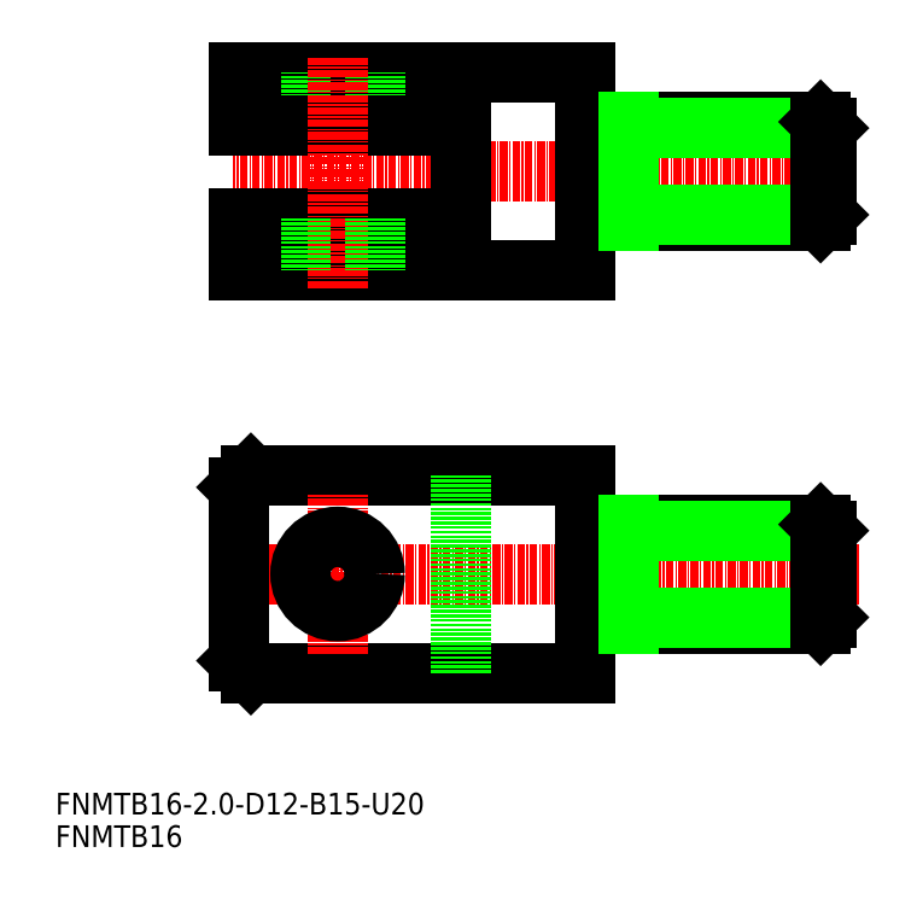
<metadata>
{"format":"dxf","ext":"dxf","renderer":"ezdxf+matplotlib","layout":"modelspace","background":"white","min_lineweight":24,"dpi":150}
</metadata>
<code>
0
SECTION
2
ENTITIES
0
TEXT
8
0
10
0.4548
20
0.9202
30
0
40
3.5
1
FNMTB16
0
TEXT
8
0
10
0.4548
20
6.167
30
0
40
3.5
1
FNMTB16-2-D12-B15-U20
0
LINE
8
CENTER
10
130.3
20
45
30
0
11
29
21
45
31
0
0
LINE
8
CENTER
10
127.5
20
110
30
0
11
29
21
110
31
0
0
LINE
8
0
10
86
20
29
30
0
11
32
21
29
31
0
0
LINE
8
0
10
86
20
61
30
0
11
32
21
61
31
0
0
LINE
8
0
10
86
20
45
30
0
11
86
21
29
31
0
0
LINE
8
0
10
86
20
45
30
0
11
86
21
61
31
0
0
LINE
8
CENTER
10
46
20
32
30
0
11
46
21
58
31
0
0
LINE
8
0
10
30
20
31
30
0
11
30
21
45
31
0
0
LINE
8
0
10
32
20
29
30
0
11
30
21
31
31
0
0
LINE
8
0
10
66
20
61
30
0
11
66
21
29
31
0
0
CIRCLE
8
0
10
46
20
45
30
0
40
6
0
LINE
8
0
10
30
20
59
30
0
11
30
21
45
31
0
0
LINE
8
0
10
32
20
61
30
0
11
30
21
59
31
0
0
LINE
8
0
10
86
20
94
30
0
11
30
21
94
31
0
0
LINE
8
0
10
86
20
126
30
0
11
30
21
126
31
0
0
LINE
8
0
10
86
20
110
30
0
11
86
21
126
31
0
0
LINE
8
0
10
86
20
110
30
0
11
86
21
94
31
0
0
LINE
8
0
10
52
20
117.5
30
0
11
52
21
126
31
0
0
LINE
8
0
10
40
20
117.5
30
0
11
40
21
126
31
0
0
LINE
8
0
10
30
20
117.5
30
0
11
30
21
126
31
0
0
LINE
8
0
10
66
20
102.5
30
0
11
30
21
102.5
31
0
0
LINE
8
0
10
66
20
117.5
30
0
11
30
21
117.5
31
0
0
LINE
8
0
10
66
20
110
30
0
11
66
21
102.5
31
0
0
LINE
8
0
10
66
20
110
30
0
11
66
21
117.5
31
0
0
LINE
8
CENTER
10
46
20
128.4
30
0
11
46
21
91
31
0
0
LINE
8
0
10
52
20
102.5
30
0
11
52
21
94
31
0
0
LINE
8
0
10
40
20
102.5
30
0
11
40
21
94
31
0
0
LINE
8
0
10
30
20
102.5
30
0
11
30
21
94
31
0
0
LINE
8
0
10
32
20
117.5
30
0
11
32
21
126
31
0
0
LINE
8
0
10
32
20
102.5
30
0
11
32
21
94
31
0
0
ARC
8
0
10
87.6
20
119.6
30
0
40
1.6
50
180
51
270
0
ARC
8
0
10
87.6
20
100.4
30
0
40
1.6
50
90
51
180
0
LINE
8
0
10
87.6
20
102
30
0
11
124
21
102
31
0
0
LINE
8
0
10
125
20
103
30
0
11
124
21
102
31
0
0
LINE
8
0
10
87.6
20
118
30
0
11
124
21
118
31
0
0
LINE
8
0
10
93
20
117
30
0
11
125
21
117
31
0
0
LINE
8
0
10
93
20
103
30
0
11
125
21
103
31
0
0
LINE
8
0
10
93
20
118
30
0
11
93
21
102
31
0
0
LINE
8
0
10
124
20
118
30
0
11
124
21
102
31
0
0
LINE
8
0
10
125
20
117
30
0
11
125
21
103
31
0
0
LINE
8
0
10
124
20
118
30
0
11
125
21
117
31
0
0
ARC
8
0
10
87.6
20
54.6
30
0
40
1.6
50
180
51
270
0
ARC
8
0
10
87.6
20
35.4
30
0
40
1.6
50
90
51
180
0
LINE
8
0
10
87.6
20
37
30
0
11
124
21
37
31
0
0
LINE
8
0
10
125
20
38
30
0
11
124
21
37
31
0
0
LINE
8
0
10
87.6
20
53
30
0
11
124
21
53
31
0
0
LINE
8
0
10
93
20
52
30
0
11
125
21
52
31
0
0
LINE
8
0
10
93
20
38
30
0
11
125
21
38
31
0
0
LINE
8
0
10
93
20
53
30
0
11
93
21
37
31
0
0
LINE
8
0
10
124
20
53
30
0
11
124
21
37
31
0
0
LINE
8
0
10
125
20
52
30
0
11
125
21
38
31
0
0
LINE
8
0
10
124
20
53
30
0
11
125
21
52
31
0
0
ENDSEC
0
EOF

</code>
